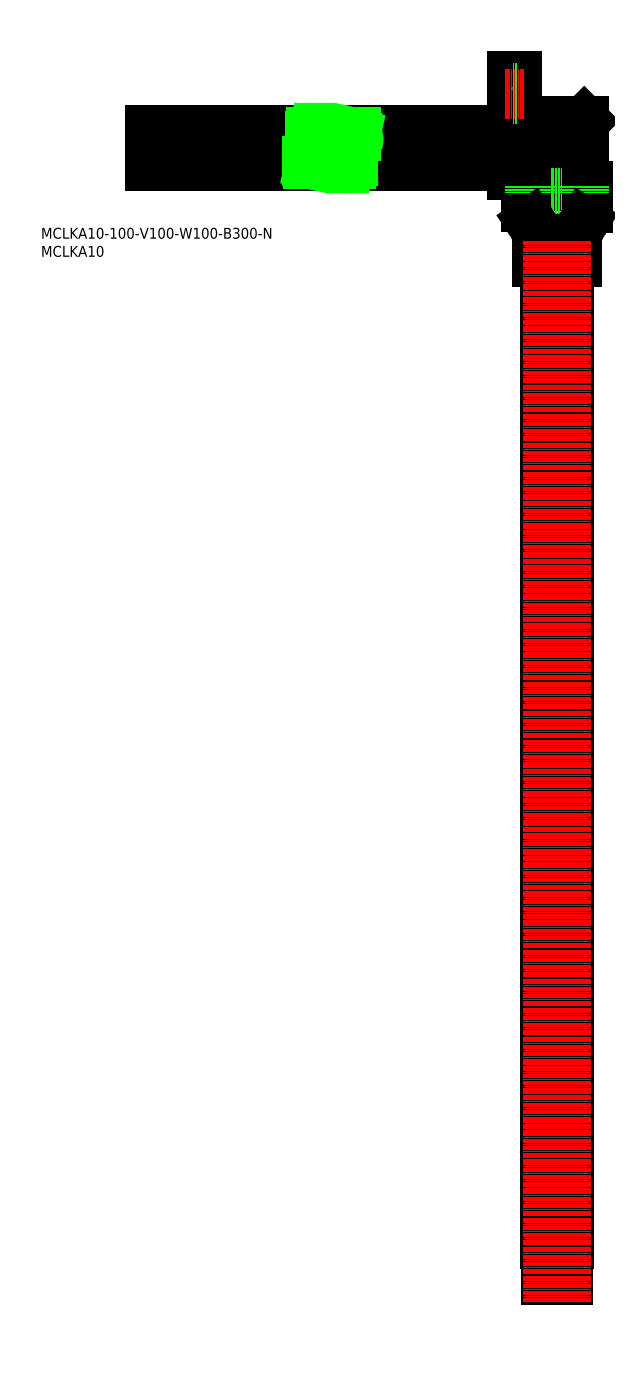
<metadata>
{"format":"dxf","ext":"dxf","renderer":"ezdxf+matplotlib","layout":"modelspace","background":"white","min_lineweight":24,"dpi":150}
</metadata>
<code>
0
SECTION
2
ENTITIES
0
INSERT
8
0
2
*U9
10
0
20
0
30
0
0
INSERT
8
0
2
*U10
10
0
20
0
30
0
0
LINE
8
CENTER
10
142.5
20
30
30
0
11
25
21
30
31
0
0
LINE
8
0
10
131.5
20
22.5
30
0
11
131.5
21
50
31
0
0
LINE
8
0
10
131.5
20
22.5
30
0
11
130
21
22.5
31
0
0
LINE
8
0
10
130
20
50
30
0
11
131.5
21
50
31
0
0
LINE
8
0
10
130
20
22.5
30
0
11
130
21
50
31
0
0
LINE
8
0
10
130
20
25
30
0
11
30
21
25
31
0
0
LINE
8
0
10
130
20
35
30
0
11
30
21
35
31
0
0
LINE
8
0
10
131.5
20
37.5
30
0
11
150
21
37.5
31
0
0
LINE
8
0
10
131.5
20
22.5
30
0
11
135
21
22.5
31
0
0
LINE
8
CENTER
10
142.5
20
30
30
0
11
142.5
21
-11.5
31
0
0
LINE
8
0
10
150
20
19.5
30
0
11
150
21
37.5
31
0
0
LINE
8
0
10
135
20
19.5
30
0
11
135
21
22.5
31
0
0
LINE
8
0
10
135
20
22.5
30
0
11
150
21
37.5
31
0
0
ARC
8
0
10
155.6
20
4.606
30
0
40
7.5
50
148.3
51
180
0
ARC
8
0
10
129.4
20
4.801
30
0
40
7.5
50
0
51
33.58
0
LINE
8
0
10
151
20
19.5
30
0
11
134
21
19.5
31
0
0
LINE
8
0
10
150
20
17.5
30
0
11
135
21
17.5
31
0
0
LINE
8
0
10
134
20
19.5
30
0
11
134
21
13.7
31
0
0
LINE
8
0
10
135
20
19.5
30
0
11
135
21
17.5
31
0
0
ARC
8
0
10
141.5
20
13.7
30
0
40
7.5
50
180
51
213.6
0
LINE
8
0
10
135.3
20
9.556
30
0
11
135.7
21
8.95
31
0
0
LINE
8
0
10
151
20
19.5
30
0
11
151
21
13.57
31
0
0
LINE
8
0
10
150
20
19.5
30
0
11
150
21
17.5
31
0
0
LINE
8
0
10
149.2
20
8.547
30
0
11
149.9
21
9.63
31
0
0
ARC
8
0
10
143.5
20
13.57
30
0
40
7.5
50
328.3
51
0
0
LINE
8
0
10
148.1
20
4.606
30
0
11
148.1
21
-1.5
31
0
0
LINE
8
0
10
136.9
20
4.801
30
0
11
136.9
21
-1.5
31
0
0
LINE
8
0
10
148.1
20
-1.5
30
0
11
136.9
21
-1.5
31
0
0
LINE
8
0
10
145.5
20
-272.5
30
0
11
145.5
21
-282.5
31
0
0
LINE
8
0
10
144.3
20
-272.5
30
0
11
144.3
21
-282.5
31
0
0
LINE
8
0
10
139.5
20
-272.5
30
0
11
139.5
21
-282.5
31
0
0
LINE
8
0
10
140.7
20
-272.5
30
0
11
140.7
21
-282.5
31
0
0
LINE
8
0
10
139.1
20
-272.5
30
0
11
141.1
21
-272.5
31
0
0
LINE
8
0
10
143.9
20
-272.5
30
0
11
145.9
21
-272.5
31
0
0
LINE
8
0
10
139.5
20
-282.5
30
0
11
140.7
21
-282.5
31
0
0
LINE
8
0
10
144.3
20
-282.5
30
0
11
145.5
21
-282.5
31
0
0
LINE
8
0
10
139.1
20
-1.5
30
0
11
139.1
21
-272.5
31
0
0
LINE
8
0
10
141.1
20
-1.5
30
0
11
141.1
21
-272.5
31
0
0
LINE
8
0
10
143.9
20
-1.5
30
0
11
143.9
21
-272.5
31
0
0
LINE
8
0
10
145.9
20
-1.5
30
0
11
145.9
21
-272.5
31
0
0
LINE
8
CENTER
10
144.9
20
4.5
30
0
11
144.9
21
-288.5
31
0
0
LINE
8
CENTER
10
140.1
20
4.5
30
0
11
140.1
21
-288.5
31
0
0
LINE
8
0
10
30
20
35
30
0
11
30
21
25
31
0
0
LINE
8
CENTER
10
133.5
20
45
30
0
11
128
21
45
31
0
0
LINE
8
0
10
131.5
20
46.5
30
0
11
130
21
46.5
31
0
0
LINE
8
0
10
131.5
20
43.5
30
0
11
130
21
43.5
31
0
0
LINE
8
0
10
87.04
20
34.84
30
0
11
87.04
21
34.84
31
0
0
LINE
8
0
10
85.19
20
25.62
30
0
11
85.67
21
27.86
31
0
0
LINE
8
0
10
76.98
20
25.64
30
0
11
78.84
21
34.38
31
0
0
LINE
8
0
10
77.9
20
25.68
30
0
11
79.76
21
34.38
31
0
0
LINE
8
0
10
76.06
20
25.64
30
0
11
77.93
21
34.38
31
0
0
LINE
8
0
10
82.45
20
25.62
30
0
11
84.32
21
34.38
31
0
0
LINE
8
0
10
78.8
20
25.64
30
0
11
80.67
21
34.38
31
0
0
LINE
8
0
10
79.72
20
25.64
30
0
11
81.58
21
34.38
31
0
0
LINE
8
0
10
81.54
20
25.64
30
0
11
83.41
21
34.38
31
0
0
LINE
8
0
10
80.63
20
25.63
30
0
11
82.5
21
34.38
31
0
0
LINE
8
0
10
83.37
20
25.64
30
0
11
85.24
21
34.38
31
0
0
LINE
8
0
10
85.94
20
29.12
30
0
11
86.93
21
33.78
31
0
0
POLYLINE
8
0
66
     1
10
0
20
0
30
0
70
   128
0
VERTEX
8
0
10
87.13
20
35
30
0
0
VERTEX
8
0
10
87.12
20
34.99
30
0
0
VERTEX
8
0
10
87.04
20
34.86
30
0
0
VERTEX
8
0
10
86.97
20
34.73
30
0
0
VERTEX
8
0
10
86.91
20
34.59
30
0
0
VERTEX
8
0
10
86.87
20
34.46
30
0
0
VERTEX
8
0
10
86.84
20
34.33
30
0
0
VERTEX
8
0
10
86.83
20
34.19
30
0
0
VERTEX
8
0
10
86.84
20
34.05
30
0
0
VERTEX
8
0
10
86.9
20
33.87
30
0
0
VERTEX
8
0
10
86.98
20
33.68
30
0
0
VERTEX
8
0
10
87.1
20
33.49
30
0
0
VERTEX
8
0
10
87.22
20
33.3
30
0
0
VERTEX
8
0
10
87.35
20
33.12
30
0
0
VERTEX
8
0
10
87.47
20
32.94
30
0
0
VERTEX
8
0
10
87.57
20
32.76
30
0
0
VERTEX
8
0
10
87.64
20
32.59
30
0
0
VERTEX
8
0
10
87.67
20
32.43
30
0
0
VERTEX
8
0
10
87.66
20
32.29
30
0
0
VERTEX
8
0
10
87.6
20
32.16
30
0
0
VERTEX
8
0
10
87.5
20
32.05
30
0
0
VERTEX
8
0
10
87.37
20
31.94
30
0
0
VERTEX
8
0
10
87.23
20
31.83
30
0
0
VERTEX
8
0
10
87.07
20
31.73
30
0
0
VERTEX
8
0
10
86.91
20
31.62
30
0
0
VERTEX
8
0
10
86.77
20
31.5
30
0
0
VERTEX
8
0
10
86.63
20
31.38
30
0
0
VERTEX
8
0
10
86.52
20
31.25
30
0
0
VERTEX
8
0
10
86.45
20
31.11
30
0
0
VERTEX
8
0
10
86.42
20
30.98
30
0
0
VERTEX
8
0
10
86.41
20
30.84
30
0
0
VERTEX
8
0
10
86.42
20
30.7
30
0
0
VERTEX
8
0
10
86.44
20
30.55
30
0
0
VERTEX
8
0
10
86.46
20
30.4
30
0
0
VERTEX
8
0
10
86.49
20
30.26
30
0
0
VERTEX
8
0
10
86.51
20
30.11
30
0
0
VERTEX
8
0
10
86.52
20
29.97
30
0
0
VERTEX
8
0
10
86.51
20
29.83
30
0
0
VERTEX
8
0
10
86.48
20
29.7
30
0
0
VERTEX
8
0
10
86.41
20
29.57
30
0
0
VERTEX
8
0
10
86.31
20
29.45
30
0
0
VERTEX
8
0
10
86.2
20
29.33
30
0
0
VERTEX
8
0
10
86.07
20
29.22
30
0
0
VERTEX
8
0
10
85.93
20
29.12
30
0
0
VERTEX
8
0
10
85.8
20
29.01
30
0
0
VERTEX
8
0
10
85.68
20
28.91
30
0
0
VERTEX
8
0
10
85.57
20
28.8
30
0
0
VERTEX
8
0
10
85.49
20
28.69
30
0
0
VERTEX
8
0
10
85.44
20
28.58
30
0
0
VERTEX
8
0
10
85.42
20
28.42
30
0
0
VERTEX
8
0
10
85.46
20
28.25
30
0
0
VERTEX
8
0
10
85.54
20
28.07
30
0
0
VERTEX
8
0
10
85.65
20
27.89
30
0
0
VERTEX
8
0
10
85.78
20
27.7
30
0
0
VERTEX
8
0
10
85.9
20
27.51
30
0
0
VERTEX
8
0
10
86.02
20
27.31
30
0
0
VERTEX
8
0
10
86.12
20
27.12
30
0
0
VERTEX
8
0
10
86.18
20
26.93
30
0
0
VERTEX
8
0
10
86.2
20
26.75
30
0
0
VERTEX
8
0
10
86.17
20
26.61
30
0
0
VERTEX
8
0
10
86.12
20
26.48
30
0
0
VERTEX
8
0
10
86.04
20
26.34
30
0
0
VERTEX
8
0
10
85.95
20
26.21
30
0
0
VERTEX
8
0
10
85.85
20
26.08
30
0
0
VERTEX
8
0
10
85.75
20
25.95
30
0
0
VERTEX
8
0
10
85.66
20
25.82
30
0
0
VERTEX
8
0
10
85.57
20
25.68
30
0
0
VERTEX
8
0
10
85.51
20
25.54
30
0
0
VERTEX
8
0
10
85.47
20
25.4
30
0
0
VERTEX
8
0
10
85.46
20
25.34
30
0
0
VERTEX
8
0
10
85.45
20
25.27
30
0
0
VERTEX
8
0
10
85.45
20
25.21
30
0
0
VERTEX
8
0
10
85.46
20
25.14
30
0
0
VERTEX
8
0
10
85.47
20
25.07
30
0
0
VERTEX
8
0
10
85.48
20
25
30
0
0
VERTEX
8
0
10
85.48
20
25
30
0
0
SEQEND
8
0
0
LINE
8
0
10
84.28
20
25.64
30
0
11
86.15
21
34.38
31
0
0
LINE
8
0
10
74.81
20
32.37
30
0
11
75.24
21
34.38
31
0
0
POLYLINE
8
0
66
     1
10
0
20
0
30
0
70
   128
0
VERTEX
8
0
10
75.21
20
35
30
0
0
VERTEX
8
0
10
75.08
20
34.88
30
0
0
VERTEX
8
0
10
74.89
20
34.68
30
0
0
VERTEX
8
0
10
74.71
20
34.49
30
0
0
VERTEX
8
0
10
74.55
20
34.3
30
0
0
VERTEX
8
0
10
74.43
20
34.1
30
0
0
VERTEX
8
0
10
74.33
20
33.91
30
0
0
VERTEX
8
0
10
74.28
20
33.71
30
0
0
VERTEX
8
0
10
74.27
20
33.52
30
0
0
VERTEX
8
0
10
74.32
20
33.32
30
0
0
VERTEX
8
0
10
74.36
20
33.24
30
0
0
VERTEX
8
0
10
74.4
20
33.15
30
0
0
VERTEX
8
0
10
74.46
20
33.06
30
0
0
VERTEX
8
0
10
74.51
20
32.97
30
0
0
VERTEX
8
0
10
74.57
20
32.88
30
0
0
VERTEX
8
0
10
74.63
20
32.79
30
0
0
VERTEX
8
0
10
74.69
20
32.7
30
0
0
VERTEX
8
0
10
74.73
20
32.61
30
0
0
VERTEX
8
0
10
74.77
20
32.52
30
0
0
VERTEX
8
0
10
74.8
20
32.42
30
0
0
VERTEX
8
0
10
74.82
20
32.28
30
0
0
VERTEX
8
0
10
74.82
20
32.14
30
0
0
VERTEX
8
0
10
74.8
20
32
30
0
0
VERTEX
8
0
10
74.77
20
31.86
30
0
0
VERTEX
8
0
10
74.72
20
31.71
30
0
0
VERTEX
8
0
10
74.67
20
31.57
30
0
0
VERTEX
8
0
10
74.62
20
31.42
30
0
0
VERTEX
8
0
10
74.58
20
31.27
30
0
0
VERTEX
8
0
10
74.55
20
31.12
30
0
0
VERTEX
8
0
10
74.53
20
30.97
30
0
0
VERTEX
8
0
10
74.53
20
30.75
30
0
0
VERTEX
8
0
10
74.56
20
30.53
30
0
0
VERTEX
8
0
10
74.62
20
30.31
30
0
0
VERTEX
8
0
10
74.68
20
30.09
30
0
0
VERTEX
8
0
10
74.76
20
29.88
30
0
0
VERTEX
8
0
10
74.83
20
29.67
30
0
0
VERTEX
8
0
10
74.9
20
29.46
30
0
0
VERTEX
8
0
10
74.94
20
29.26
30
0
0
VERTEX
8
0
10
74.96
20
29.07
30
0
0
VERTEX
8
0
10
74.94
20
28.88
30
0
0
VERTEX
8
0
10
74.88
20
28.7
30
0
0
VERTEX
8
0
10
74.78
20
28.52
30
0
0
VERTEX
8
0
10
74.66
20
28.34
30
0
0
VERTEX
8
0
10
74.51
20
28.17
30
0
0
VERTEX
8
0
10
74.34
20
28
30
0
0
VERTEX
8
0
10
74.17
20
27.83
30
0
0
VERTEX
8
0
10
74.01
20
27.65
30
0
0
VERTEX
8
0
10
73.86
20
27.47
30
0
0
VERTEX
8
0
10
73.73
20
27.28
30
0
0
VERTEX
8
0
10
73.63
20
27.08
30
0
0
VERTEX
8
0
10
73.58
20
26.94
30
0
0
VERTEX
8
0
10
73.55
20
26.8
30
0
0
VERTEX
8
0
10
73.53
20
26.66
30
0
0
VERTEX
8
0
10
73.52
20
26.51
30
0
0
VERTEX
8
0
10
73.53
20
26.36
30
0
0
VERTEX
8
0
10
73.55
20
26.21
30
0
0
VERTEX
8
0
10
73.57
20
26.06
30
0
0
VERTEX
8
0
10
73.61
20
25.91
30
0
0
VERTEX
8
0
10
73.65
20
25.77
30
0
0
VERTEX
8
0
10
73.69
20
25.63
30
0
0
VERTEX
8
0
10
73.73
20
25.53
30
0
0
VERTEX
8
0
10
73.77
20
25.44
30
0
0
VERTEX
8
0
10
73.81
20
25.34
30
0
0
VERTEX
8
0
10
73.85
20
25.25
30
0
0
VERTEX
8
0
10
73.89
20
25.16
30
0
0
VERTEX
8
0
10
73.93
20
25.07
30
0
0
VERTEX
8
0
10
73.97
20
25
30
0
0
SEQEND
8
0
0
LINE
8
0
10
73.7
20
25.62
30
0
11
85.54
21
25.62
31
0
0
LINE
8
0
10
73.52
20
26.51
30
0
11
86.13
21
26.51
31
0
0
LINE
8
0
10
74.62
20
34.38
30
0
11
86.85
21
34.38
31
0
0
LINE
8
0
10
74.28
20
33.49
30
0
11
87.1
21
33.49
31
0
0
LINE
8
0
10
75.15
20
25.64
30
0
11
77.02
21
34.38
31
0
0
LINE
8
0
10
74.23
20
25.62
30
0
11
76.1
21
34.38
31
0
0
ENDSEC
0
EOF

</code>
